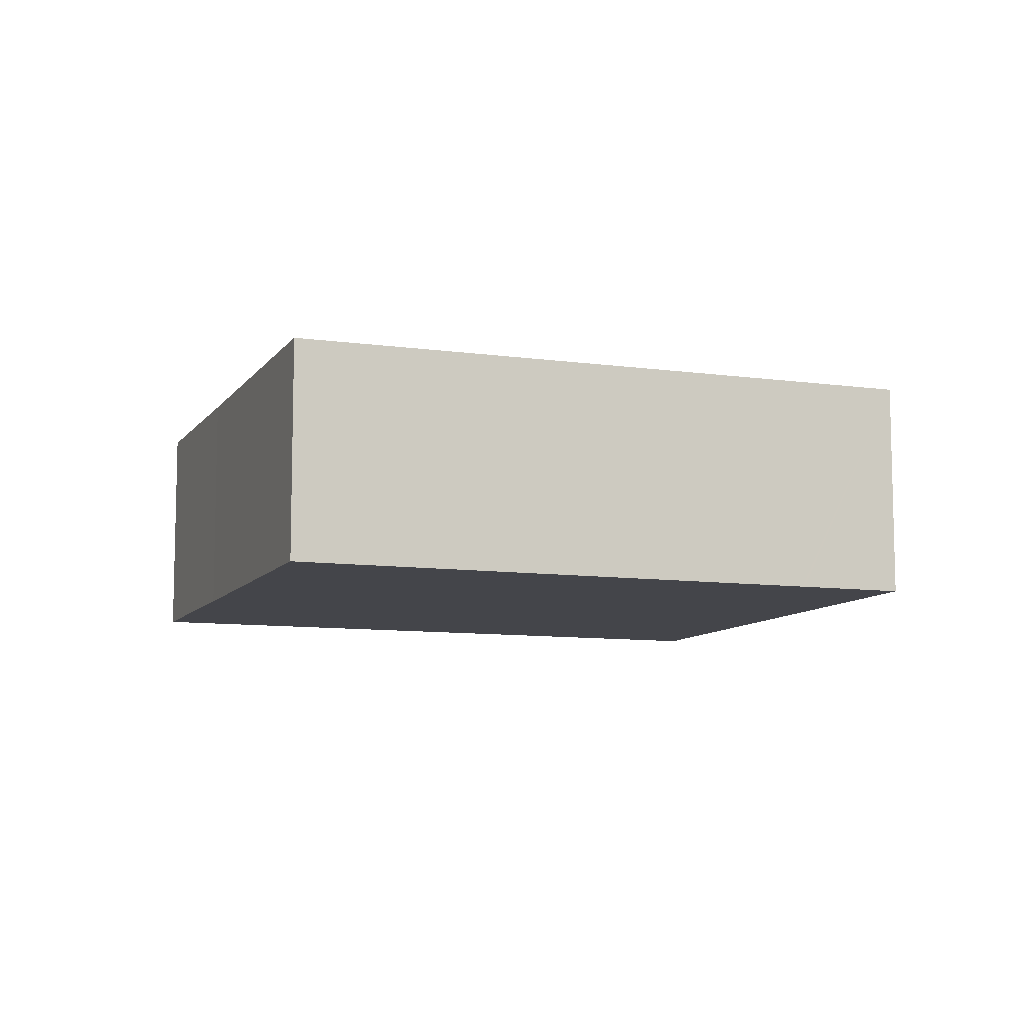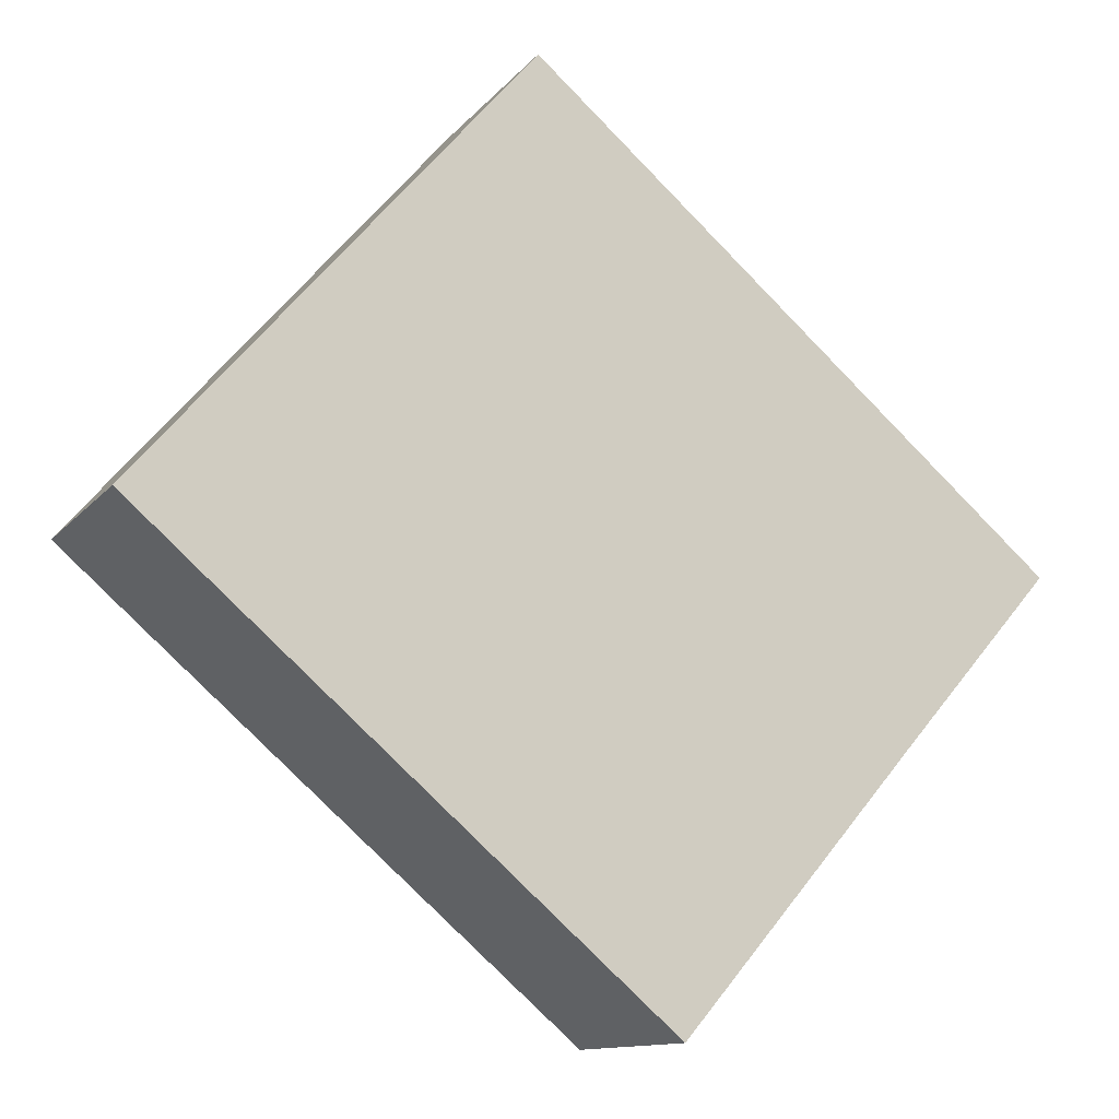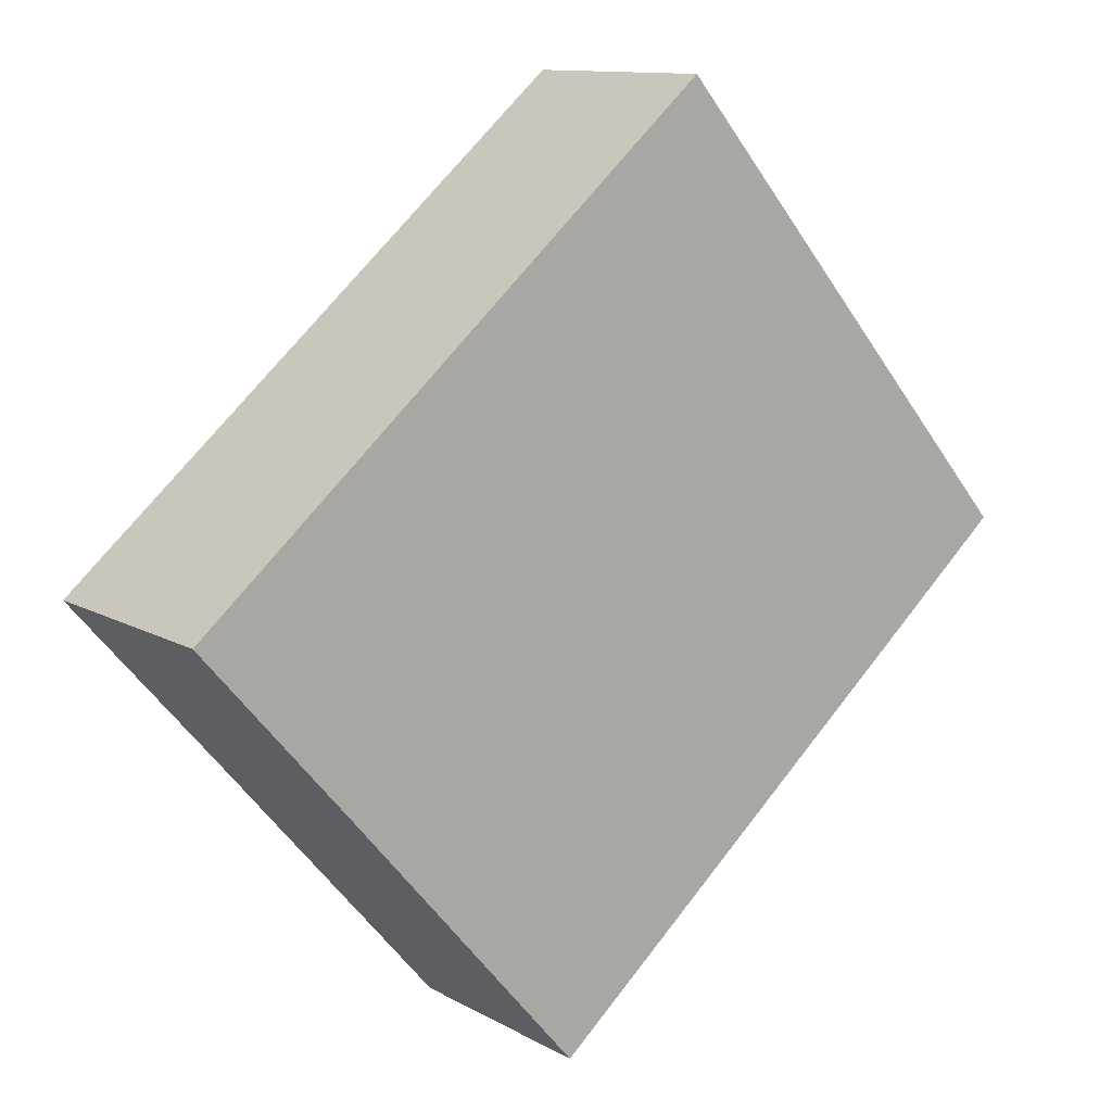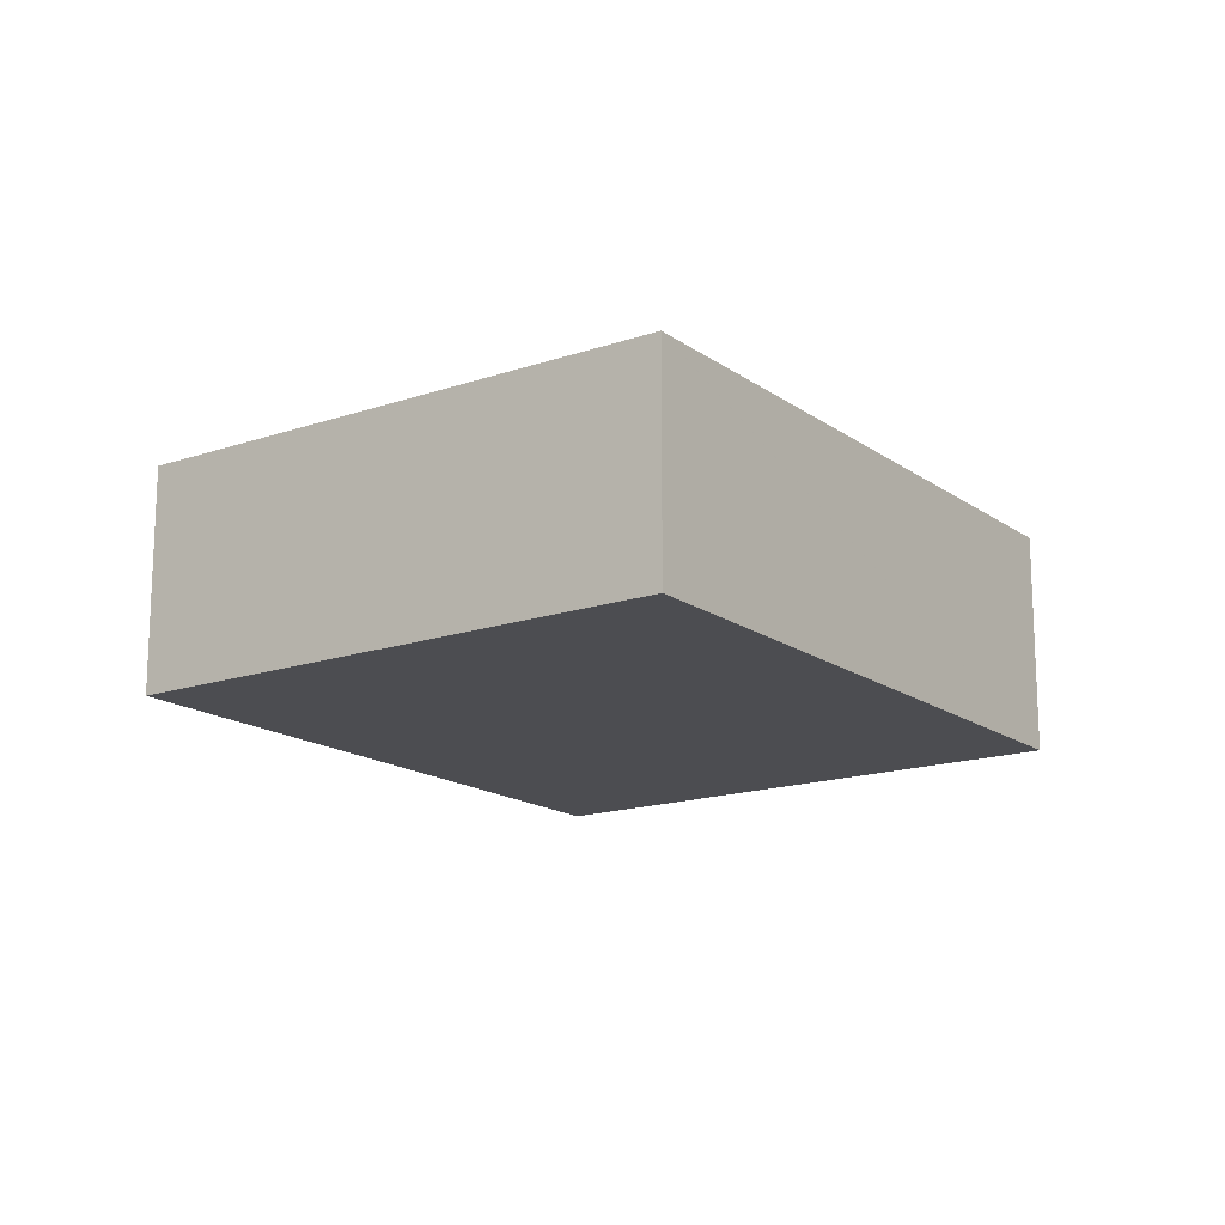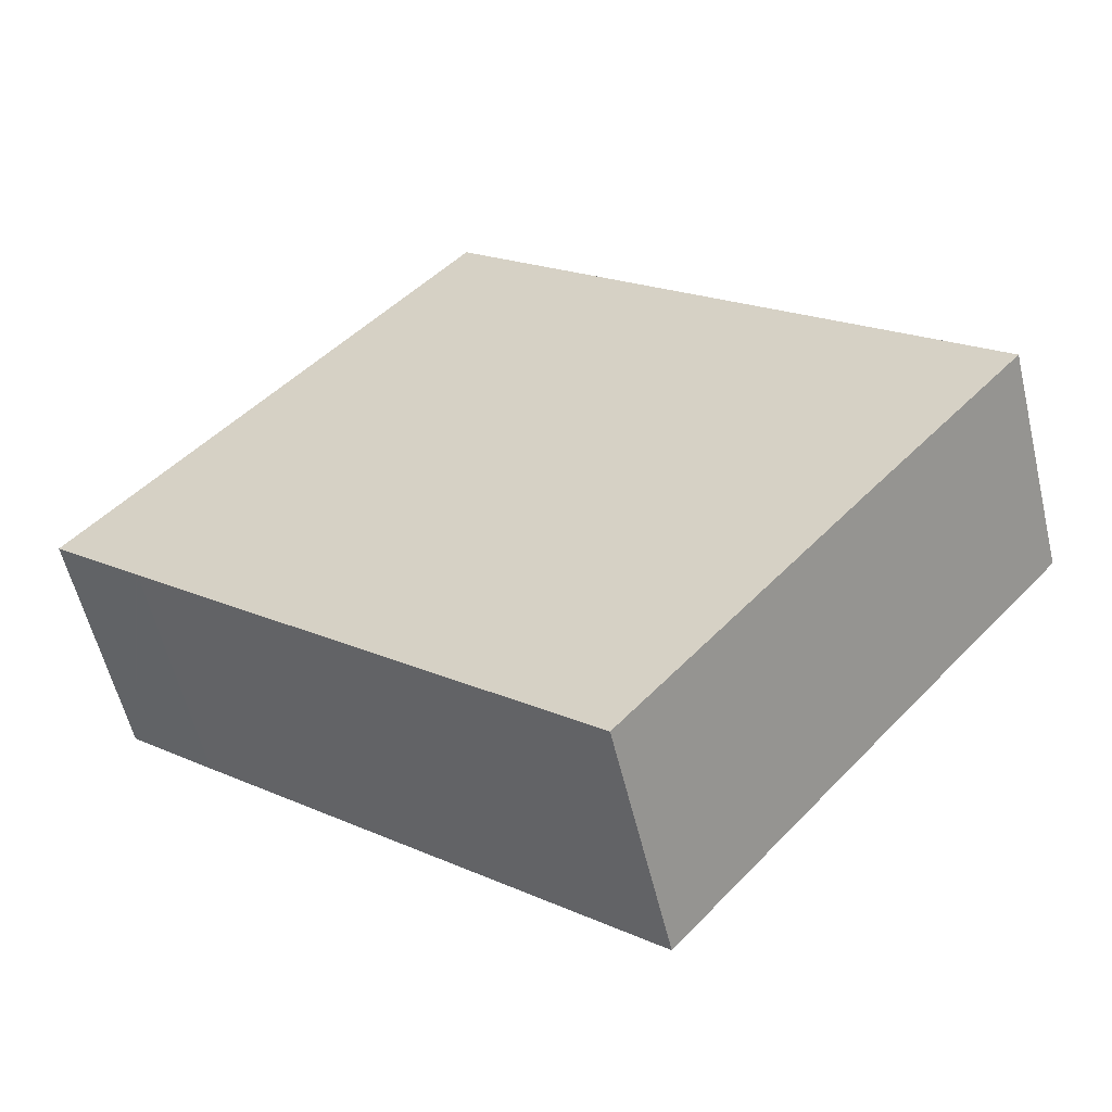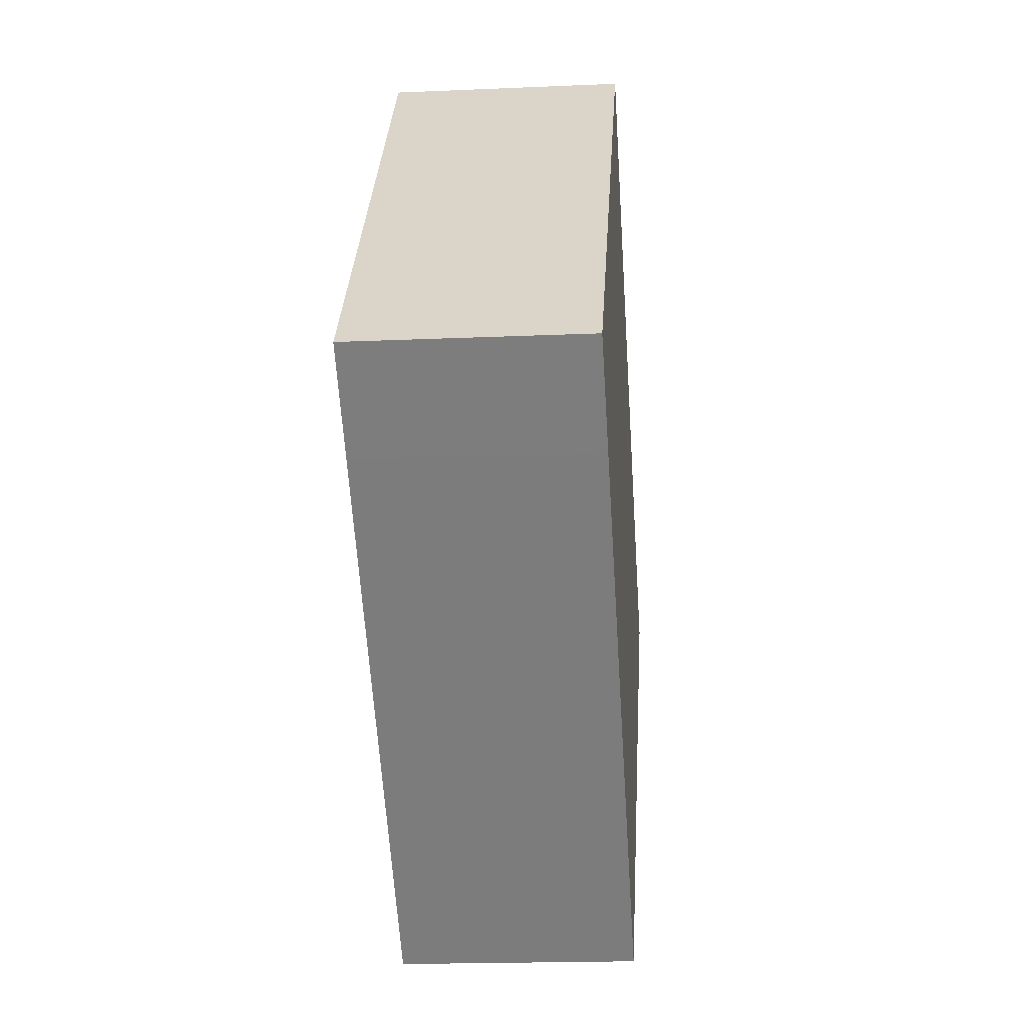
<metadata>
{"format":"obj","ext":"obj","renderer":"f3d","projection":"perspective","resolution":1024,"background":"white","views":[{"elev":-9.3,"azim":-159.7,"up":"+Y"},{"elev":-12.0,"azim":-23.2,"up":"+Z"},{"elev":11.5,"azim":143.0,"up":"+Z"},{"elev":-16.2,"azim":-14.1,"up":"+Y"},{"elev":-57.1,"azim":13.4,"up":"+Z"},{"elev":-18.7,"azim":-85.2,"up":"+Z"}]}
</metadata>
<code>
v  6.078 15.8 -5.259
v  52.13 15.8 -12.39
v  36.12 15.8 -31.07
v  26.44 15.8 30.63
v  62.54 15.8 -0.385
v  5.928 15.8 -5.13
v  2.318 15.8 -2.006
v  0 15.8 9.676e-16
v  26.41 15.8 30.66
v  62.54 2.357e-17 -0.385
v  52.13 7.589e-16 -12.39
v  36.12 1.903e-15 -31.07
v  6.078 3.22e-16 -5.259
v  5.928 3.141e-16 -5.13
v  2.318 1.228e-16 -2.006
v  0 0 0
v  26.41 -1.877e-15 30.66
v  26.44 -1.875e-15 30.63
g defaultobject
f 1 2 3
f 2 4 5
f 4 2 1
f 4 1 6
f 4 6 7
f 4 7 8
f 4 8 9
f 10 2 5
f 2 10 11
f 2 11 3
f 3 11 12
f 12 1 3
f 1 12 13
f 1 13 6
f 6 13 7
f 7 13 8
f 8 13 14
f 8 14 15
f 8 15 16
f 16 9 8
f 9 16 17
f 4 10 5
f 10 4 9
f 10 9 18
f 18 9 17
f 11 13 12
f 13 11 10
f 13 10 18
f 13 18 14
f 14 18 15
f 15 18 16
f 16 18 17

</code>
